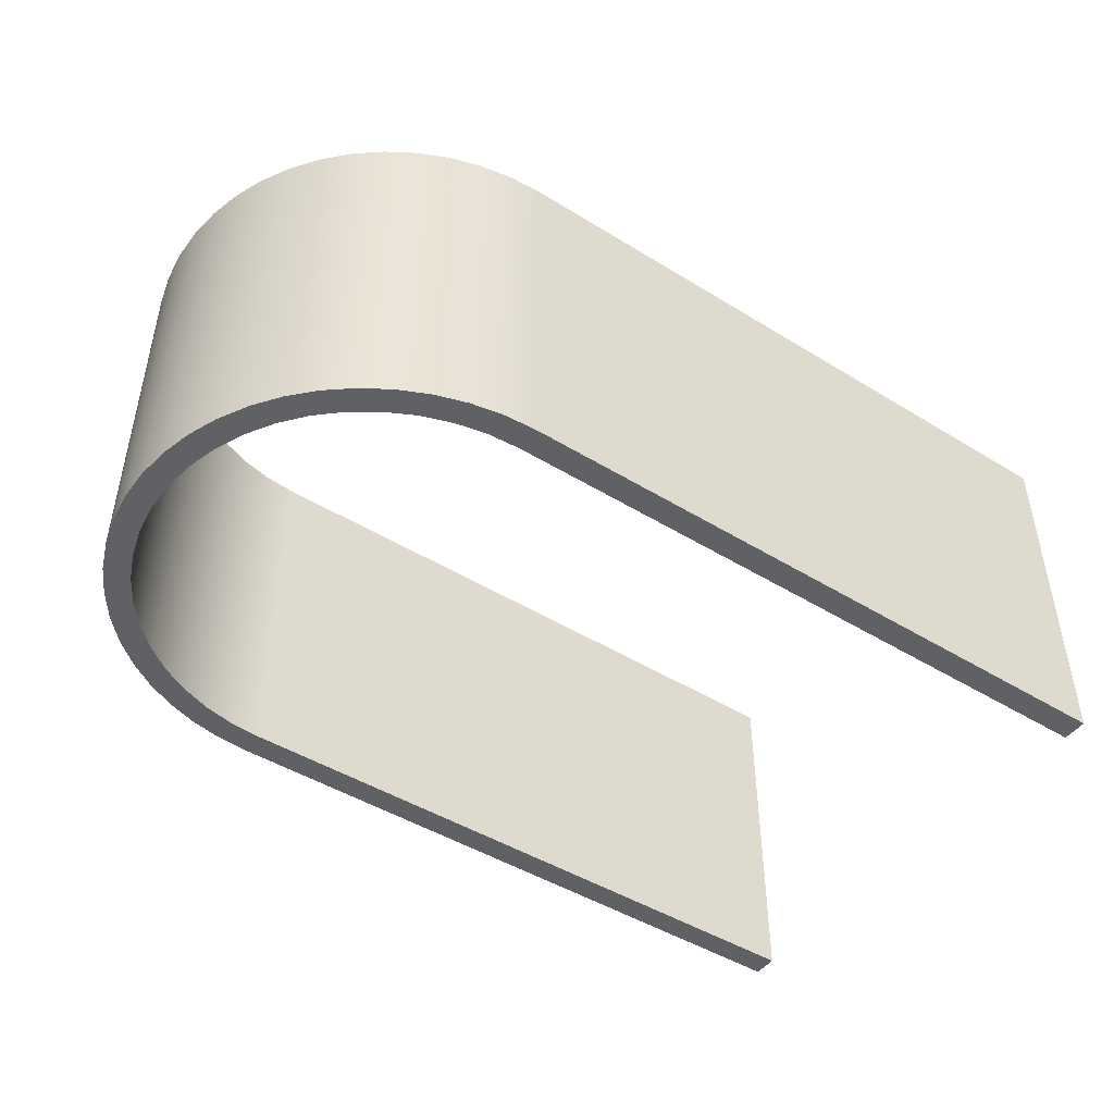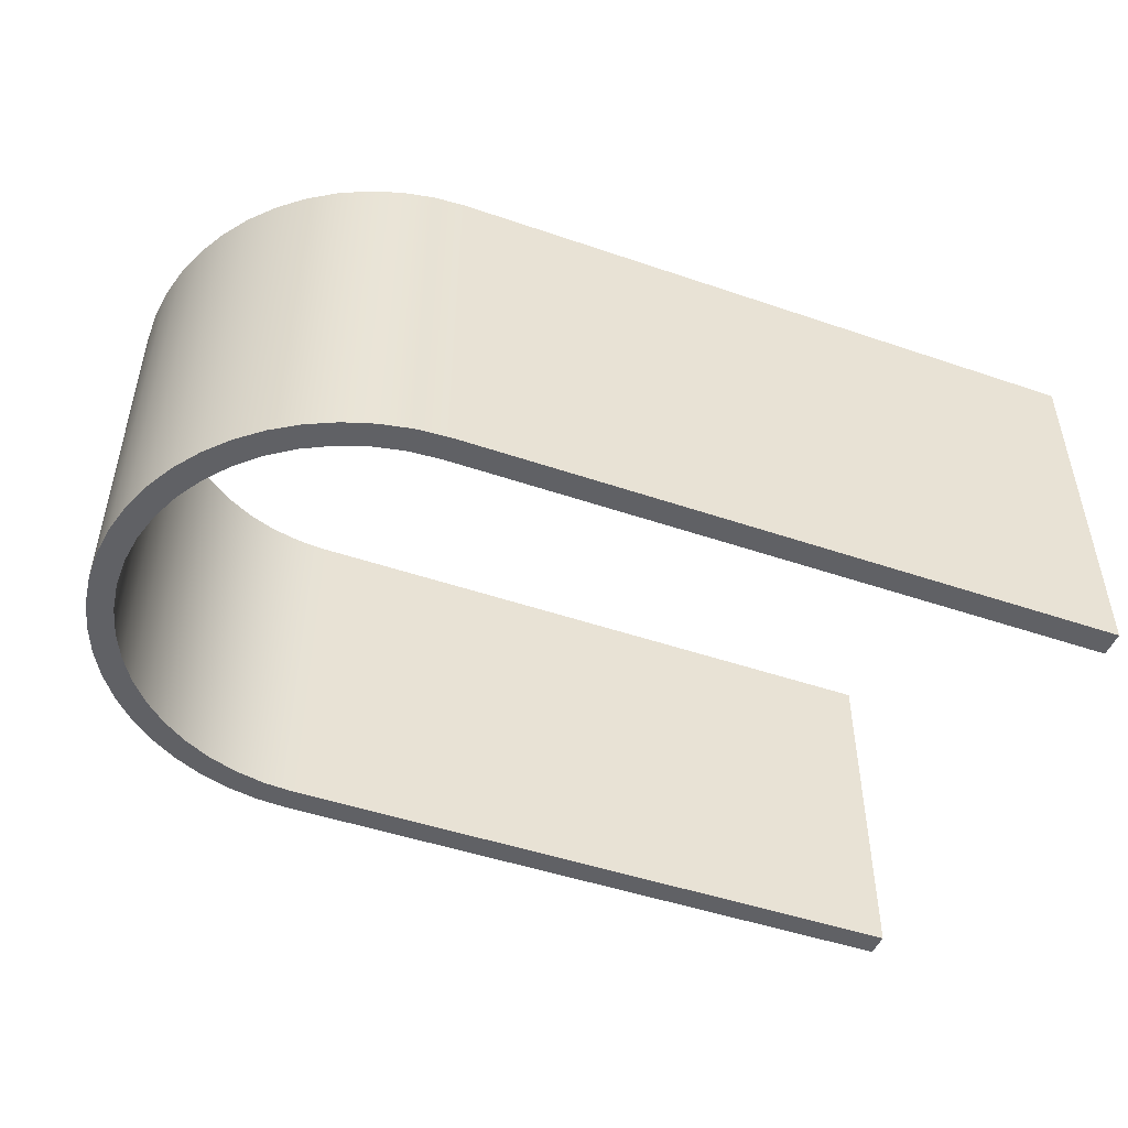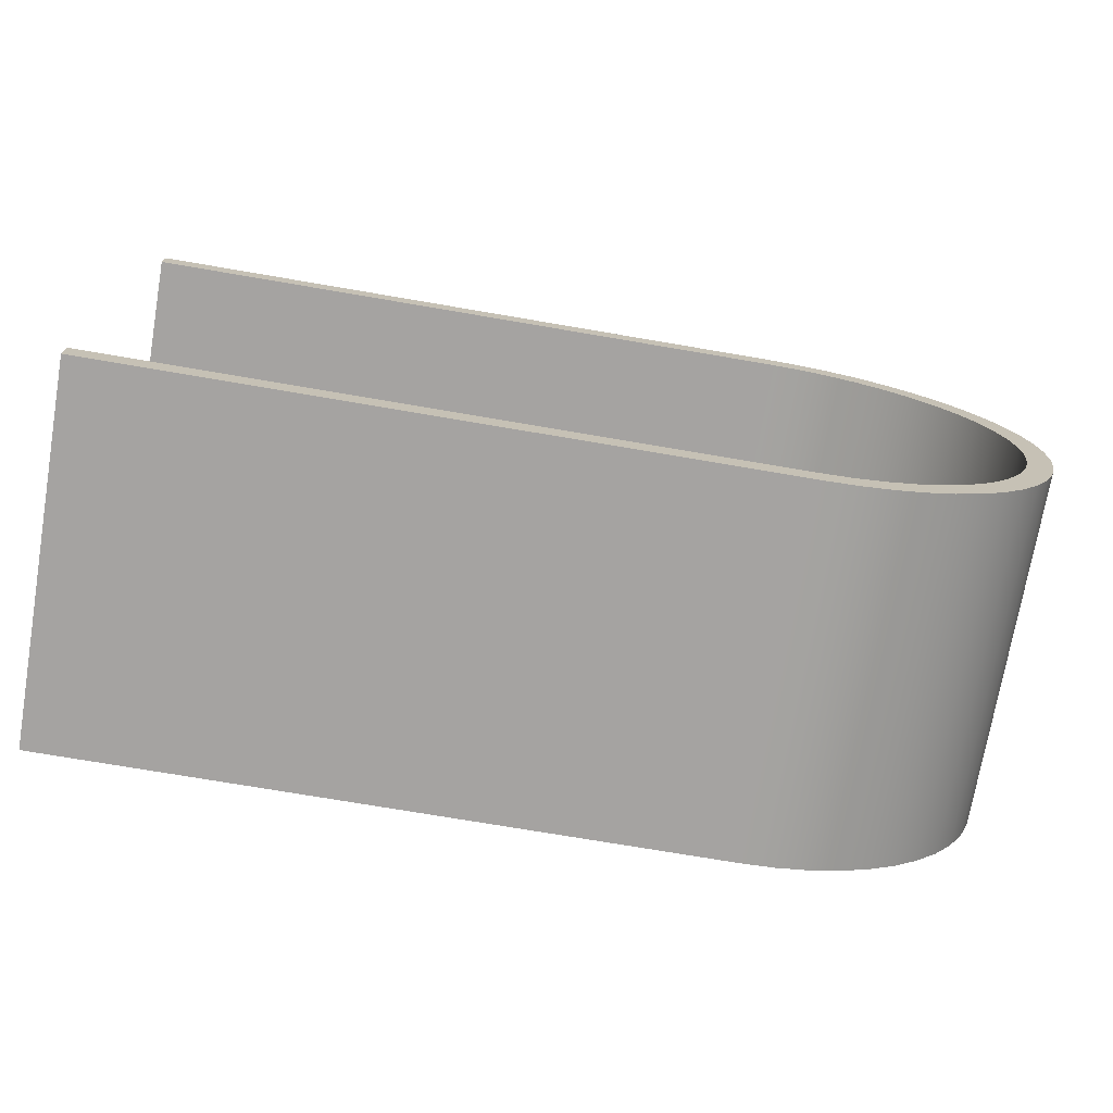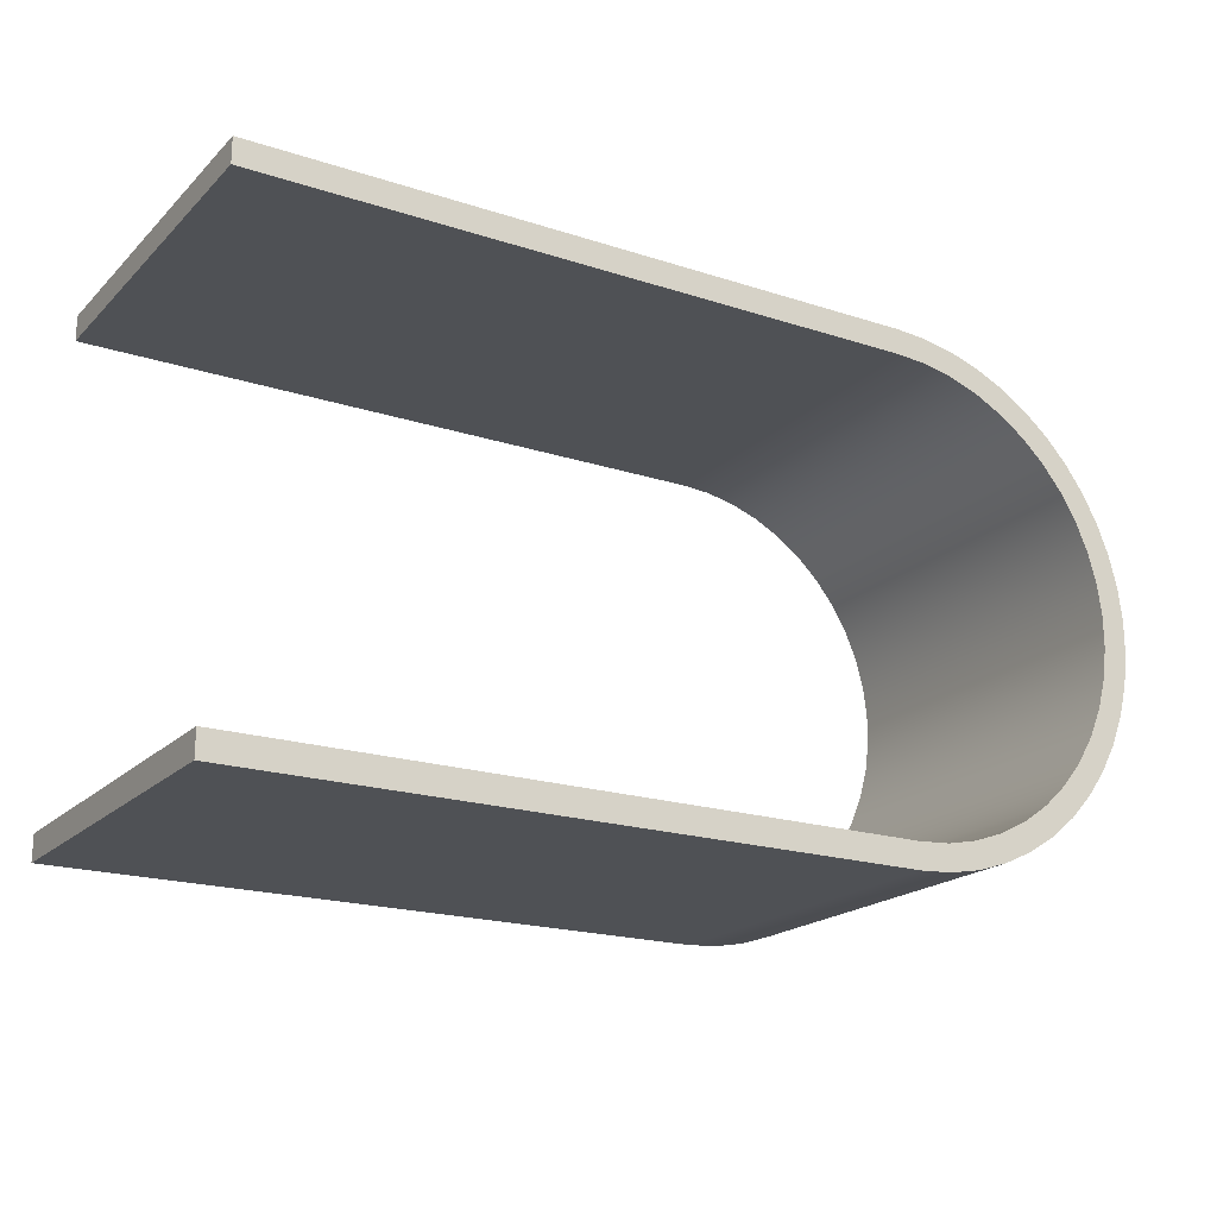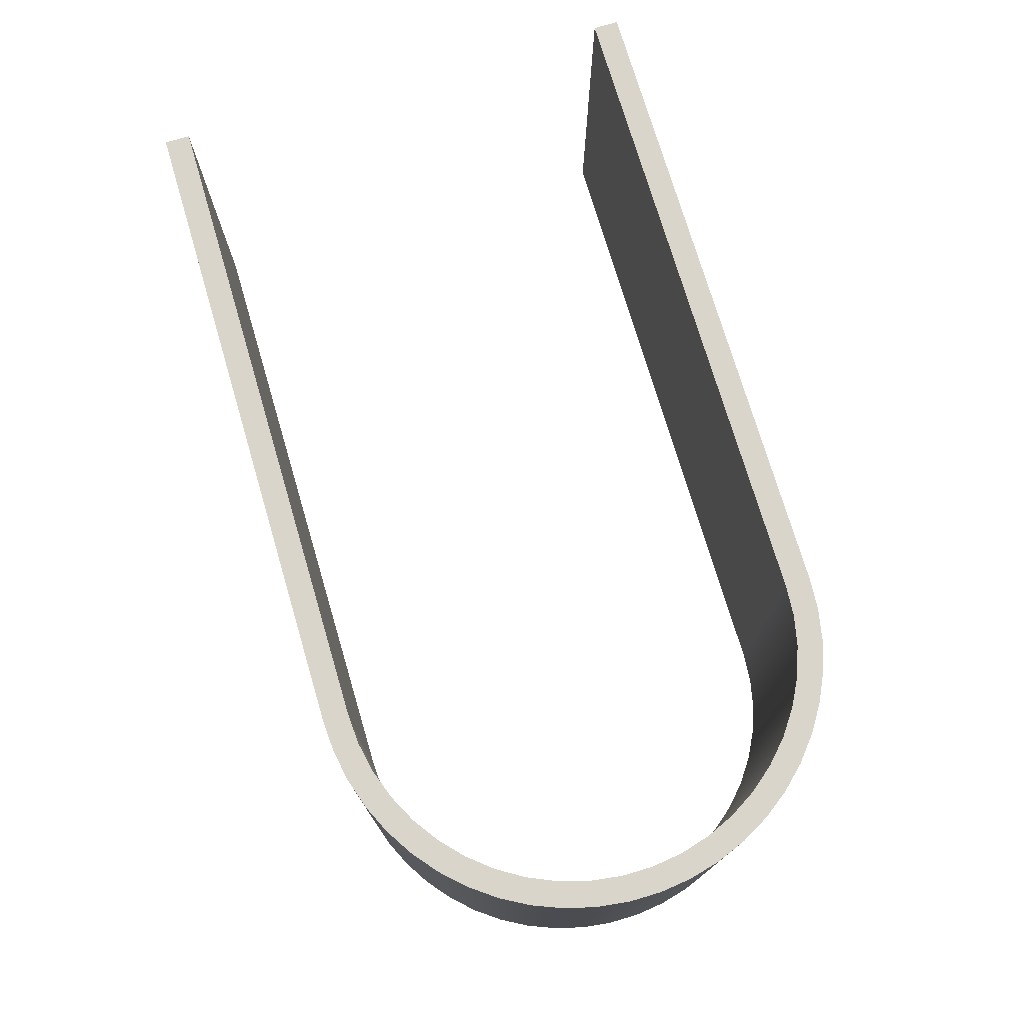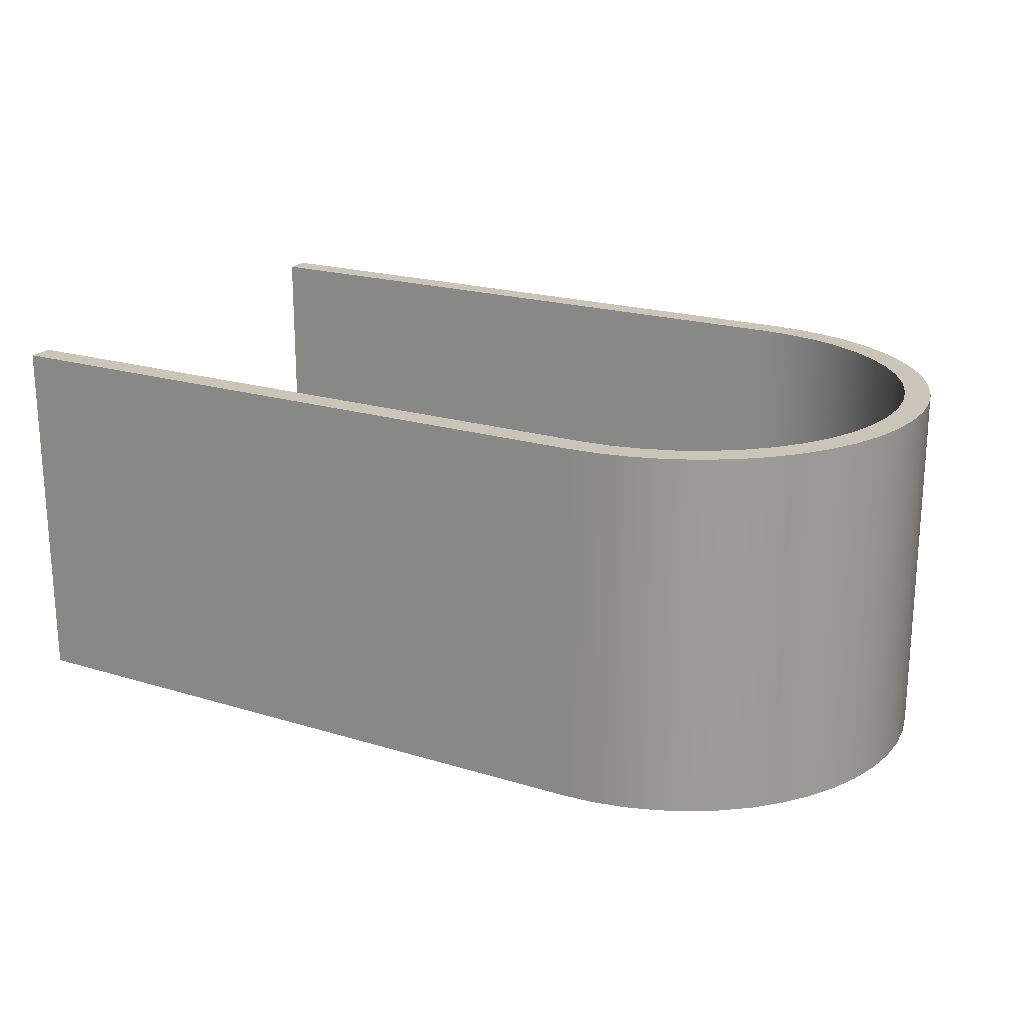
<metadata>
{"format":"obj","ext":"obj","renderer":"f3d","projection":"perspective","resolution":1024,"background":"white","views":[{"elev":-46.4,"azim":-35.1,"up":"+Y"},{"elev":-47.9,"azim":-21.0,"up":"+Y"},{"elev":-73.1,"azim":170.3,"up":"+Z"},{"elev":-19.7,"azim":148.9,"up":"+Z"},{"elev":74.7,"azim":-106.5,"up":"+Y"},{"elev":20.4,"azim":-150.8,"up":"+Y"}]}
</metadata>
<code>
v 1.25 0 0.7
v 1.25 0 0.63
v 1.25 1 0.63
v 1.25 1 0.7
v -0.55 0 0.7
v 1.25 0 0.7
v 1.25 1 0.7
v -0.55 1 0.7
v -0.55 0 -0.7
v -0.6377 0 -0.6945
v -0.7241 0 -0.678
v -0.8077 0 -0.6508
v -0.8872 0 -0.6134
v -0.9614 0 -0.5663
v -1.029 0 -0.5103
v -1.089 0 -0.4462
v -1.141 0 -0.3751
v -1.183 0 -0.298
v -1.216 0 -0.2163
v -1.238 0 -0.1312
v -1.249 0 -0.04395
v -1.249 0 0.04395
v -1.238 0 0.1312
v -1.216 0 0.2163
v -1.183 0 0.298
v -1.141 0 0.3751
v -1.089 0 0.4462
v -1.029 0 0.5103
v -0.9614 0 0.5663
v -0.8872 0 0.6134
v -0.8077 0 0.6508
v -0.7241 0 0.678
v -0.6377 0 0.6945
v -0.55 0 0.7
v -0.55 1 0.7
v -0.6377 1 0.6945
v -0.7241 1 0.678
v -0.8077 1 0.6508
v -0.8872 1 0.6134
v -0.9614 1 0.5663
v -1.029 1 0.5103
v -1.089 1 0.4462
v -1.141 1 0.3751
v -1.183 1 0.298
v -1.216 1 0.2163
v -1.238 1 0.1312
v -1.249 1 0.04395
v -1.249 1 -0.04395
v -1.238 1 -0.1312
v -1.216 1 -0.2163
v -1.183 1 -0.298
v -1.141 1 -0.3751
v -1.089 1 -0.4462
v -1.029 1 -0.5103
v -0.9614 1 -0.5663
v -0.8872 1 -0.6134
v -0.8077 1 -0.6508
v -0.7241 1 -0.678
v -0.6377 1 -0.6945
v -0.55 1 -0.7
v 1.25 0 -0.7
v -0.55 0 -0.7
v -0.55 1 -0.7
v 1.25 1 -0.7
v 1.25 0 -0.63
v 1.25 0 -0.7
v 1.25 1 -0.7
v 1.25 1 -0.63
v -0.55 0 -0.63
v 1.25 0 -0.63
v 1.25 1 -0.63
v -0.55 1 -0.63
v -0.55 0 0.63
v -0.6358 0 0.6241
v -0.72 0 0.6066
v -0.801 0 0.5778
v -0.8773 0 0.5383
v -0.9476 0 0.4887
v -1.01 0 0.43
v -1.065 0 0.3633
v -1.109 0 0.2898
v -1.144 0 0.211
v -1.167 0 0.1282
v -1.179 0 0.04299
v -1.179 0 -0.04299
v -1.167 0 -0.1282
v -1.144 0 -0.211
v -1.109 0 -0.2898
v -1.065 0 -0.3633
v -1.01 0 -0.43
v -0.9476 0 -0.4887
v -0.8773 0 -0.5383
v -0.801 0 -0.5778
v -0.72 0 -0.6066
v -0.6358 0 -0.6241
v -0.55 0 -0.63
v -0.55 1 -0.63
v -0.6358 1 -0.6241
v -0.72 1 -0.6066
v -0.801 1 -0.5778
v -0.8773 1 -0.5383
v -0.9476 1 -0.4887
v -1.01 1 -0.43
v -1.065 1 -0.3633
v -1.109 1 -0.2898
v -1.144 1 -0.211
v -1.167 1 -0.1282
v -1.179 1 -0.04299
v -1.179 1 0.04299
v -1.167 1 0.1282
v -1.144 1 0.211
v -1.109 1 0.2898
v -1.065 1 0.3633
v -1.01 1 0.43
v -0.9476 1 0.4887
v -0.8773 1 0.5383
v -0.801 1 0.5778
v -0.72 1 0.6066
v -0.6358 1 0.6241
v -0.55 1 0.63
v 1.25 0 0.63
v -0.55 0 0.63
v -0.55 1 0.63
v 1.25 1 0.63
v 1.25 1 0.63
v -0.55 1 0.63
v -0.6358 1 0.6241
v -0.72 1 0.6066
v -0.801 1 0.5778
v -0.8773 1 0.5383
v -0.9476 1 0.4887
v -1.01 1 0.43
v -1.065 1 0.3633
v -1.109 1 0.2898
v -1.144 1 0.211
v -1.167 1 0.1282
v -1.179 1 0.04299
v -1.179 1 -0.04299
v -1.167 1 -0.1282
v -1.144 1 -0.211
v -1.109 1 -0.2898
v -1.065 1 -0.3633
v -1.01 1 -0.43
v -0.9476 1 -0.4887
v -0.8773 1 -0.5383
v -0.801 1 -0.5778
v -0.72 1 -0.6066
v -0.6358 1 -0.6241
v -0.55 1 -0.63
v 1.25 1 -0.63
v 1.25 1 -0.7
v -0.55 1 -0.7
v -0.6377 1 -0.6945
v -0.7241 1 -0.678
v -0.8077 1 -0.6508
v -0.8872 1 -0.6134
v -0.9614 1 -0.5663
v -1.029 1 -0.5103
v -1.089 1 -0.4462
v -1.141 1 -0.3751
v -1.183 1 -0.298
v -1.216 1 -0.2163
v -1.238 1 -0.1312
v -1.249 1 -0.04395
v -1.249 1 0.04395
v -1.238 1 0.1312
v -1.216 1 0.2163
v -1.183 1 0.298
v -1.141 1 0.3751
v -1.089 1 0.4462
v -1.029 1 0.5103
v -0.9614 1 0.5663
v -0.8872 1 0.6134
v -0.8077 1 0.6508
v -0.7241 1 0.678
v -0.6377 1 0.6945
v -0.55 1 0.7
v 1.25 1 0.7
v -0.55 0 0.63
v 1.25 0 0.63
v 1.25 0 0.7
v -0.55 0 0.7
v -0.6377 0 0.6945
v -0.7241 0 0.678
v -0.8077 0 0.6508
v -0.8872 0 0.6134
v -0.9614 0 0.5663
v -1.029 0 0.5103
v -1.089 0 0.4462
v -1.141 0 0.3751
v -1.183 0 0.298
v -1.216 0 0.2163
v -1.238 0 0.1312
v -1.249 0 0.04395
v -1.249 0 -0.04395
v -1.238 0 -0.1312
v -1.216 0 -0.2163
v -1.183 0 -0.298
v -1.141 0 -0.3751
v -1.089 0 -0.4462
v -1.029 0 -0.5103
v -0.9614 0 -0.5663
v -0.8872 0 -0.6134
v -0.8077 0 -0.6508
v -0.7241 0 -0.678
v -0.6377 0 -0.6945
v -0.55 0 -0.7
v 1.25 0 -0.7
v 1.25 0 -0.63
v -0.55 0 -0.63
v -0.6358 0 -0.6241
v -0.72 0 -0.6066
v -0.801 0 -0.5778
v -0.8773 0 -0.5383
v -0.9476 0 -0.4887
v -1.01 0 -0.43
v -1.065 0 -0.3633
v -1.109 0 -0.2898
v -1.144 0 -0.211
v -1.167 0 -0.1282
v -1.179 0 -0.04299
v -1.179 0 0.04299
v -1.167 0 0.1282
v -1.144 0 0.211
v -1.109 0 0.2898
v -1.065 0 0.3633
v -1.01 0 0.43
v -0.9476 0 0.4887
v -0.8773 0 0.5383
v -0.801 0 0.5778
v -0.72 0 0.6066
v -0.6358 0 0.6241
g 065340c0-e2db-11ea-bd3a-54bf646e7e1f
f 1 2 4
f 4 2 3
g 06556392-e2db-11ea-aa4a-54bf646e7e1f
f 5 6 8
f 8 6 7
g 06575f6e-e2db-11ea-b900-54bf646e7e1f
f 60 9 59
f 59 9 10
f 59 10 58
f 58 10 11
f 58 11 57
f 57 11 12
f 57 12 56
f 56 12 13
f 56 13 55
f 55 13 14
f 55 14 54
f 54 14 15
f 54 15 53
f 53 15 16
f 53 16 52
f 52 16 17
f 52 17 51
f 51 17 18
f 51 18 50
f 50 18 19
f 50 19 49
f 49 19 20
f 49 20 48
f 48 20 21
f 48 21 47
f 47 21 22
f 47 22 46
f 46 22 23
f 46 23 45
f 45 23 24
f 45 24 44
f 44 24 25
f 44 25 43
f 43 25 26
f 43 26 42
f 42 26 27
f 42 27 41
f 41 27 28
f 41 28 40
f 40 28 29
f 40 29 39
f 39 29 30
f 39 30 38
f 38 30 31
f 38 31 37
f 37 31 32
f 37 32 36
f 36 32 33
f 36 33 35
f 35 33 34
g 0659828c-e2db-11ea-b3c5-54bf646e7e1f
f 61 62 64
f 64 62 63
g 065b7e4a-e2db-11ea-b894-54bf646e7e1f
f 65 66 68
f 68 66 67
g 065da142-e2db-11ea-8895-54bf646e7e1f
f 69 70 72
f 72 70 71
g 065f7610-e2db-11ea-be8a-54bf646e7e1f
f 120 73 119
f 119 73 74
f 119 74 118
f 118 74 75
f 118 75 117
f 117 75 76
f 117 76 116
f 116 76 77
f 116 77 115
f 115 77 78
f 115 78 114
f 114 78 79
f 114 79 113
f 113 79 80
f 113 80 112
f 112 80 81
f 112 81 111
f 111 81 82
f 111 82 110
f 110 82 83
f 110 83 109
f 109 83 84
f 109 84 108
f 108 84 85
f 108 85 107
f 107 85 86
f 107 86 106
f 106 86 87
f 106 87 105
f 105 87 88
f 105 88 104
f 104 88 89
f 104 89 103
f 103 89 90
f 103 90 102
f 102 90 91
f 102 91 101
f 101 91 92
f 101 92 100
f 100 92 93
f 100 93 99
f 99 93 94
f 99 94 98
f 98 94 95
f 98 95 97
f 97 95 96
g 066569d2-e2db-11ea-9ef6-54bf646e7e1f
f 121 122 124
f 124 122 123
g 0668c55c-e2db-11ea-be2a-54bf646e7e1f
f 125 126 178
f 178 126 177
f 177 126 176
f 176 126 127
f 176 127 175
f 175 127 128
f 175 128 174
f 174 128 129
f 174 129 173
f 173 129 130
f 173 130 172
f 172 130 131
f 172 131 171
f 171 131 132
f 171 132 170
f 170 132 133
f 170 133 169
f 169 133 134
f 169 134 168
f 168 134 135
f 168 135 167
f 167 135 136
f 167 136 166
f 166 136 137
f 166 137 165
f 165 137 138
f 165 138 164
f 164 138 163
f 163 138 139
f 163 139 162
f 162 139 140
f 162 140 161
f 161 140 141
f 161 141 160
f 160 141 142
f 160 142 159
f 159 142 143
f 159 143 158
f 158 143 144
f 158 144 157
f 157 144 145
f 157 145 156
f 156 145 146
f 156 146 155
f 155 146 147
f 155 147 154
f 154 147 148
f 154 148 153
f 153 148 149
f 153 149 152
f 152 149 150
f 152 150 151
g 066b0f4c-e2db-11ea-ab36-54bf646e7e1f
f 180 181 179
f 179 181 182
f 179 182 183
f 179 183 232
f 232 183 184
f 232 184 231
f 231 184 185
f 231 185 230
f 230 185 186
f 230 186 229
f 229 186 187
f 229 187 228
f 228 187 188
f 228 188 227
f 227 188 189
f 227 189 226
f 226 189 190
f 226 190 225
f 225 190 191
f 225 191 224
f 224 191 192
f 224 192 223
f 223 192 193
f 223 193 222
f 222 193 194
f 222 194 221
f 221 194 195
f 221 195 196
f 221 196 220
f 220 196 197
f 220 197 219
f 219 197 198
f 219 198 218
f 218 198 199
f 218 199 217
f 217 199 200
f 217 200 216
f 216 200 201
f 216 201 215
f 215 201 202
f 215 202 214
f 214 202 203
f 214 203 213
f 213 203 204
f 213 204 212
f 212 204 205
f 212 205 211
f 211 205 206
f 211 206 210
f 210 206 207
f 210 207 209
f 209 207 208

</code>
